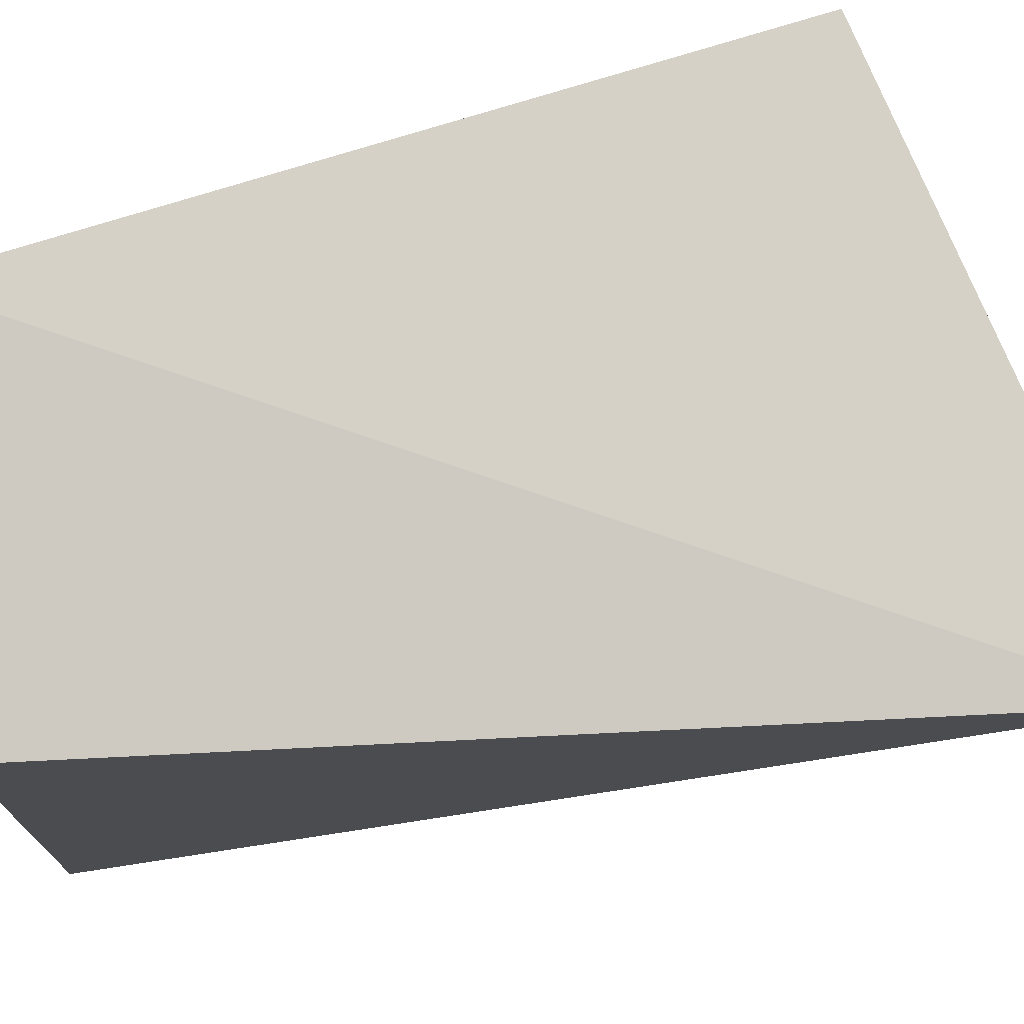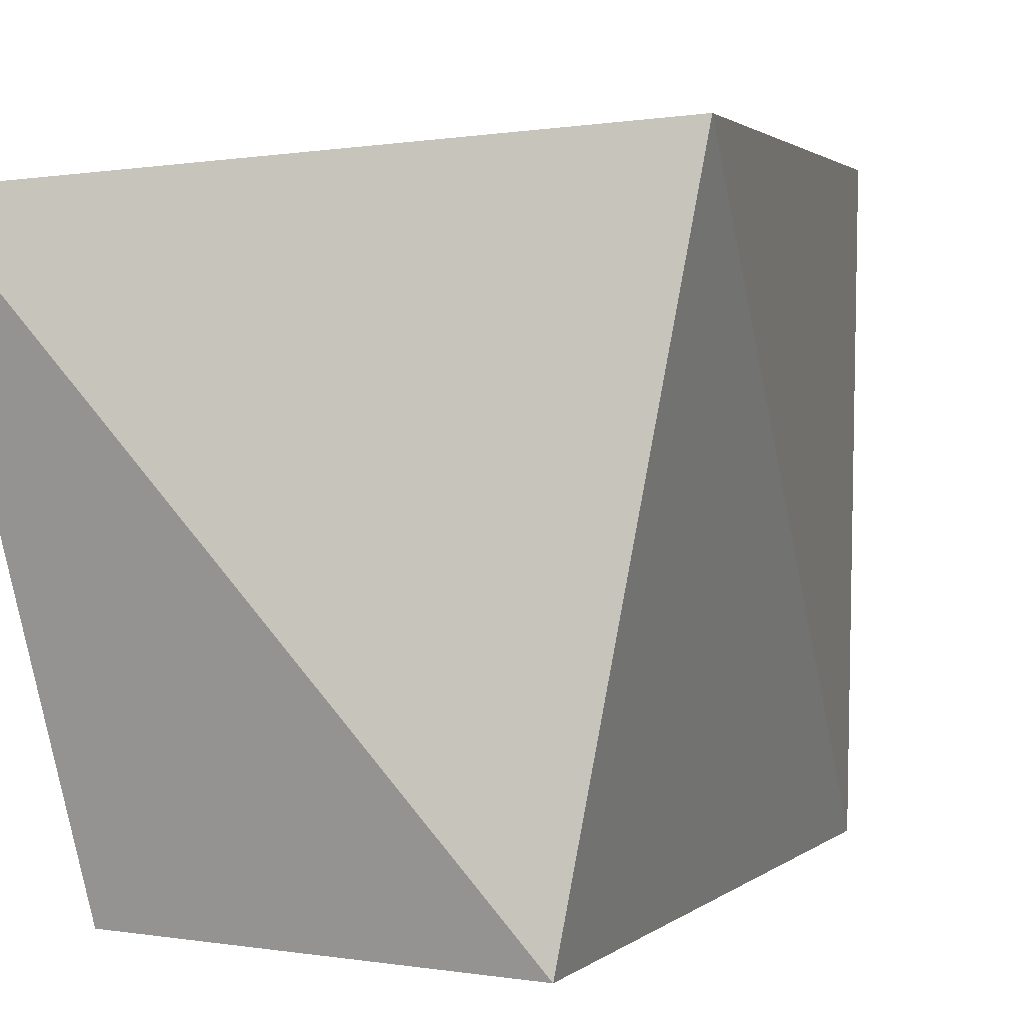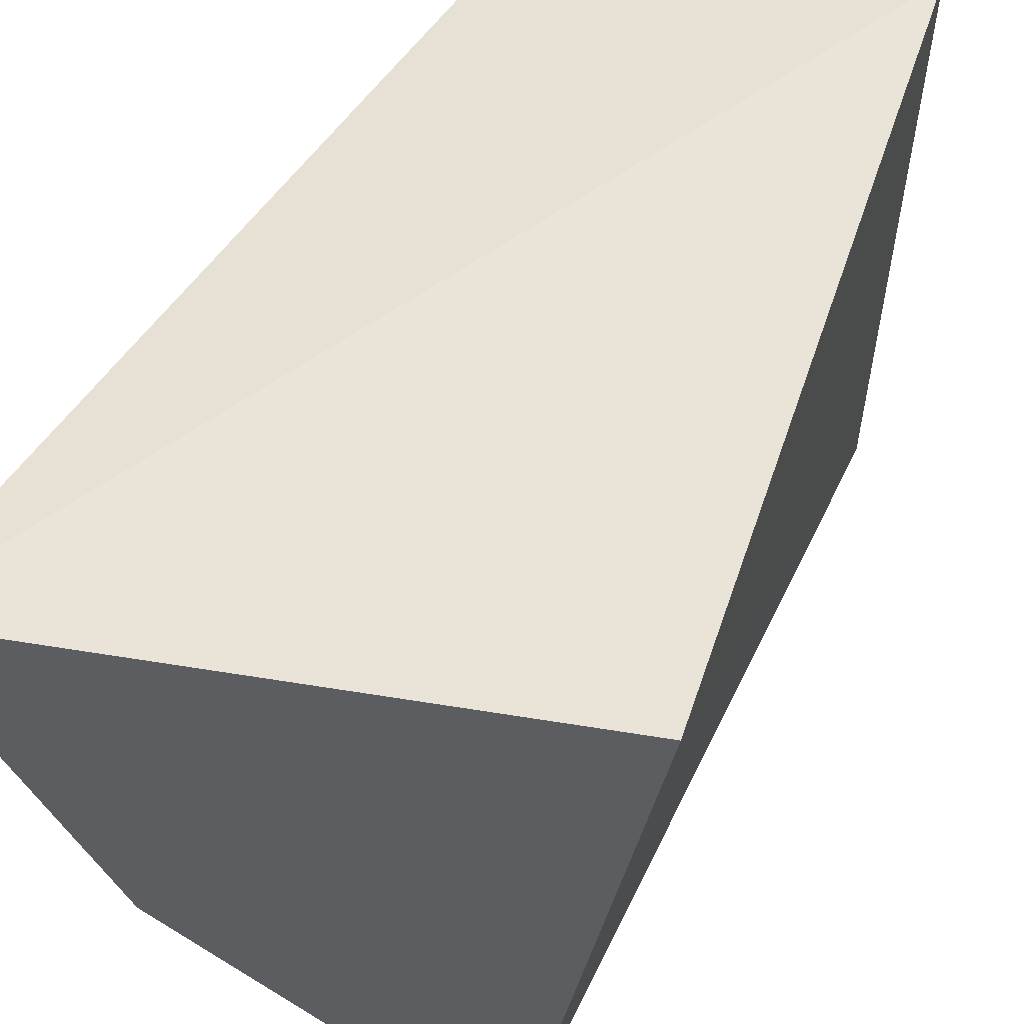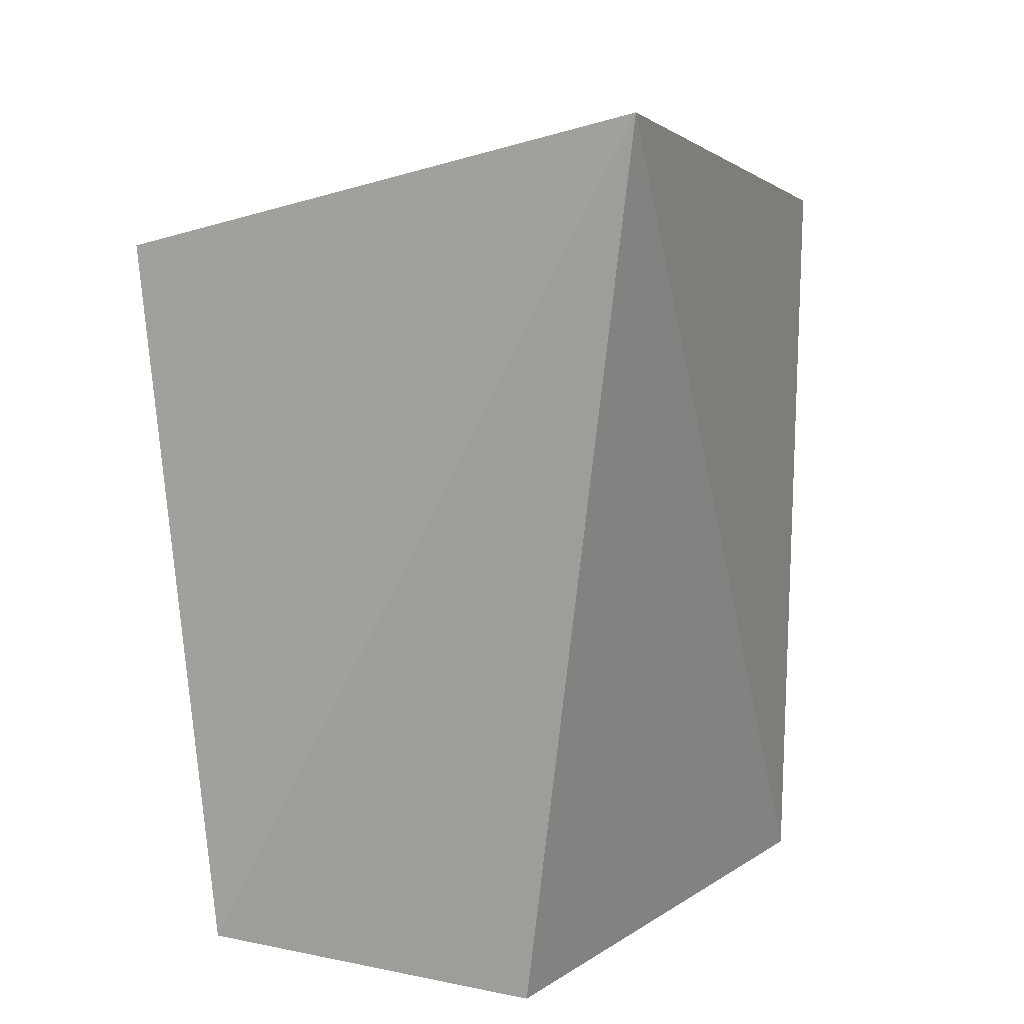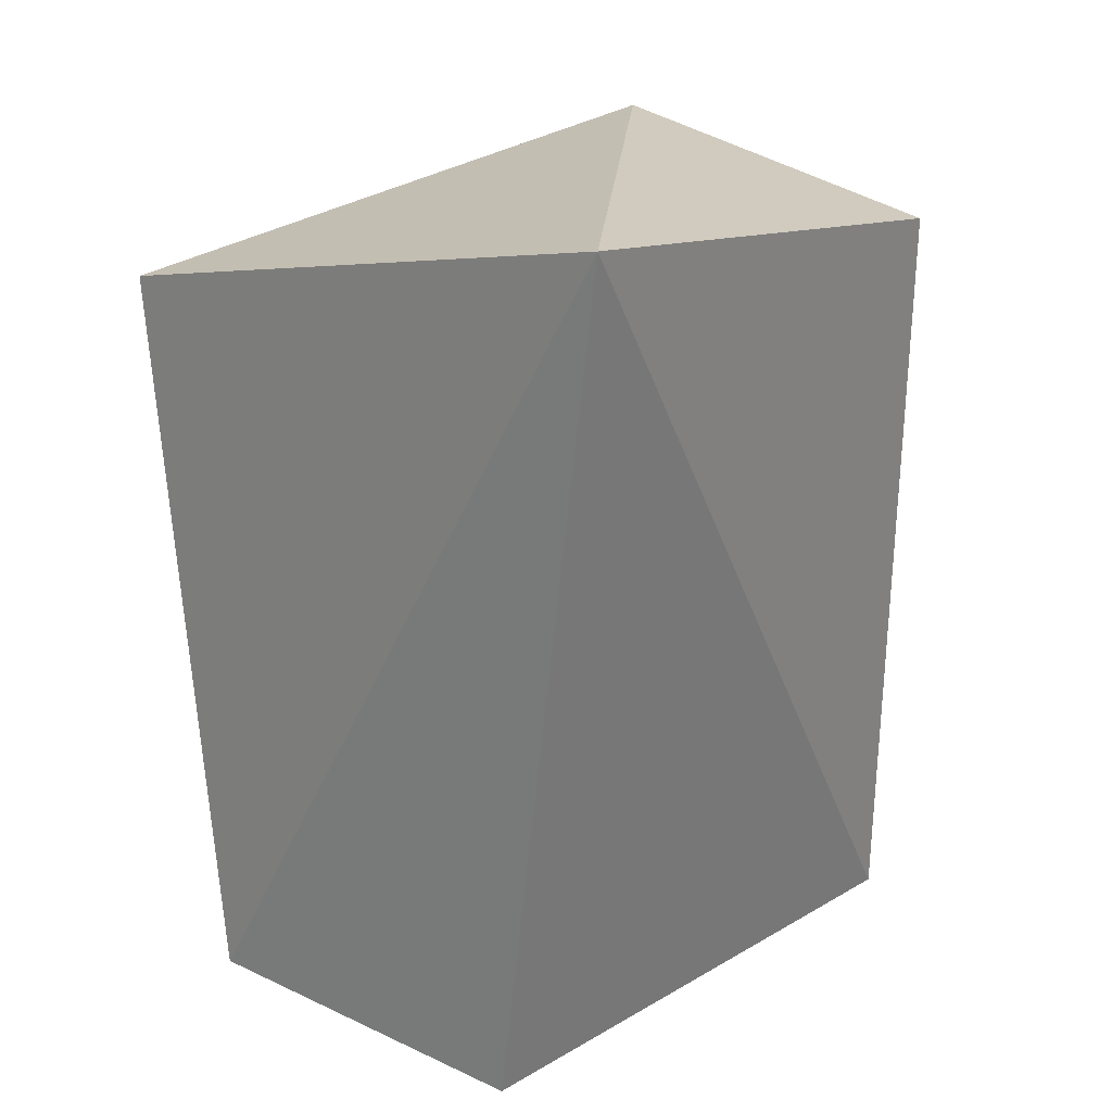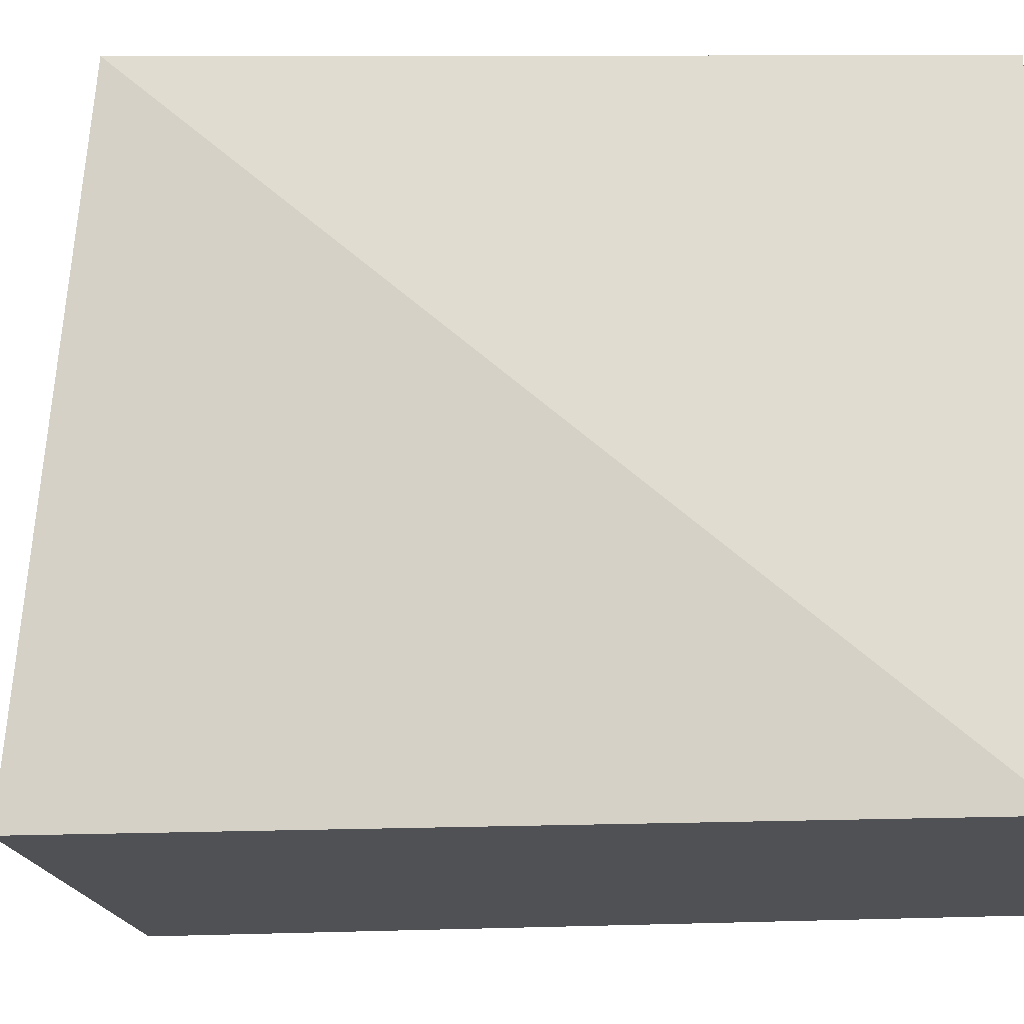
<metadata>
{"format":"obj","ext":"obj","renderer":"f3d","projection":"perspective","resolution":1024,"background":"white","views":[{"elev":77.0,"azim":-99.7,"up":"+Y"},{"elev":1.2,"azim":23.1,"up":"+Y"},{"elev":54.0,"azim":26.9,"up":"+Y"},{"elev":12.1,"azim":-148.3,"up":"+Z"},{"elev":25.6,"azim":-135.8,"up":"+Z"},{"elev":-20.3,"azim":94.2,"up":"+Y"}]}
</metadata>
<code>
v -0.03242 -0.0324 0.06557
v 0.0003788 -0.07122 0.06058
v 0.006679 -0.02929 0.05565
v -0.02522 -0.03117 0.004267
v -0.02669 -0.07042 0.003546
v -0.0007237 -0.02716 0.004939
v -0.0269 -0.07083 0.05767
v -0.001294 -0.07075 0.005185
v -0.004112 -0.07041 0.004711
f 1 2 3
f 5 1 4
f 6 1 3
f 6 4 1
f 6 5 4
f 7 5 2
f 7 2 1
f 7 1 5
f 8 6 3
f 8 3 2
f 8 2 5
f 9 8 5
f 9 5 6
f 9 6 8

</code>
